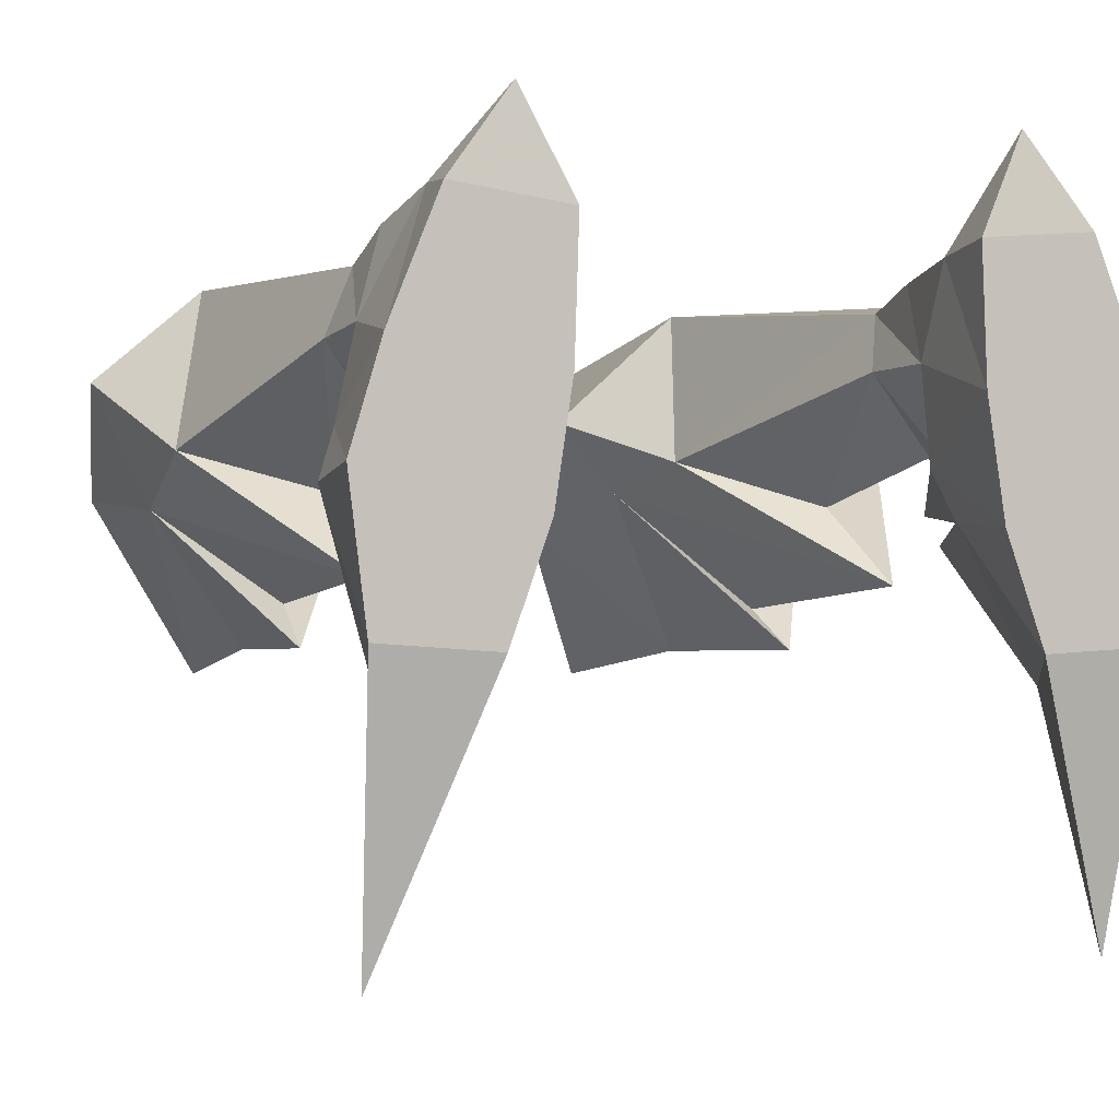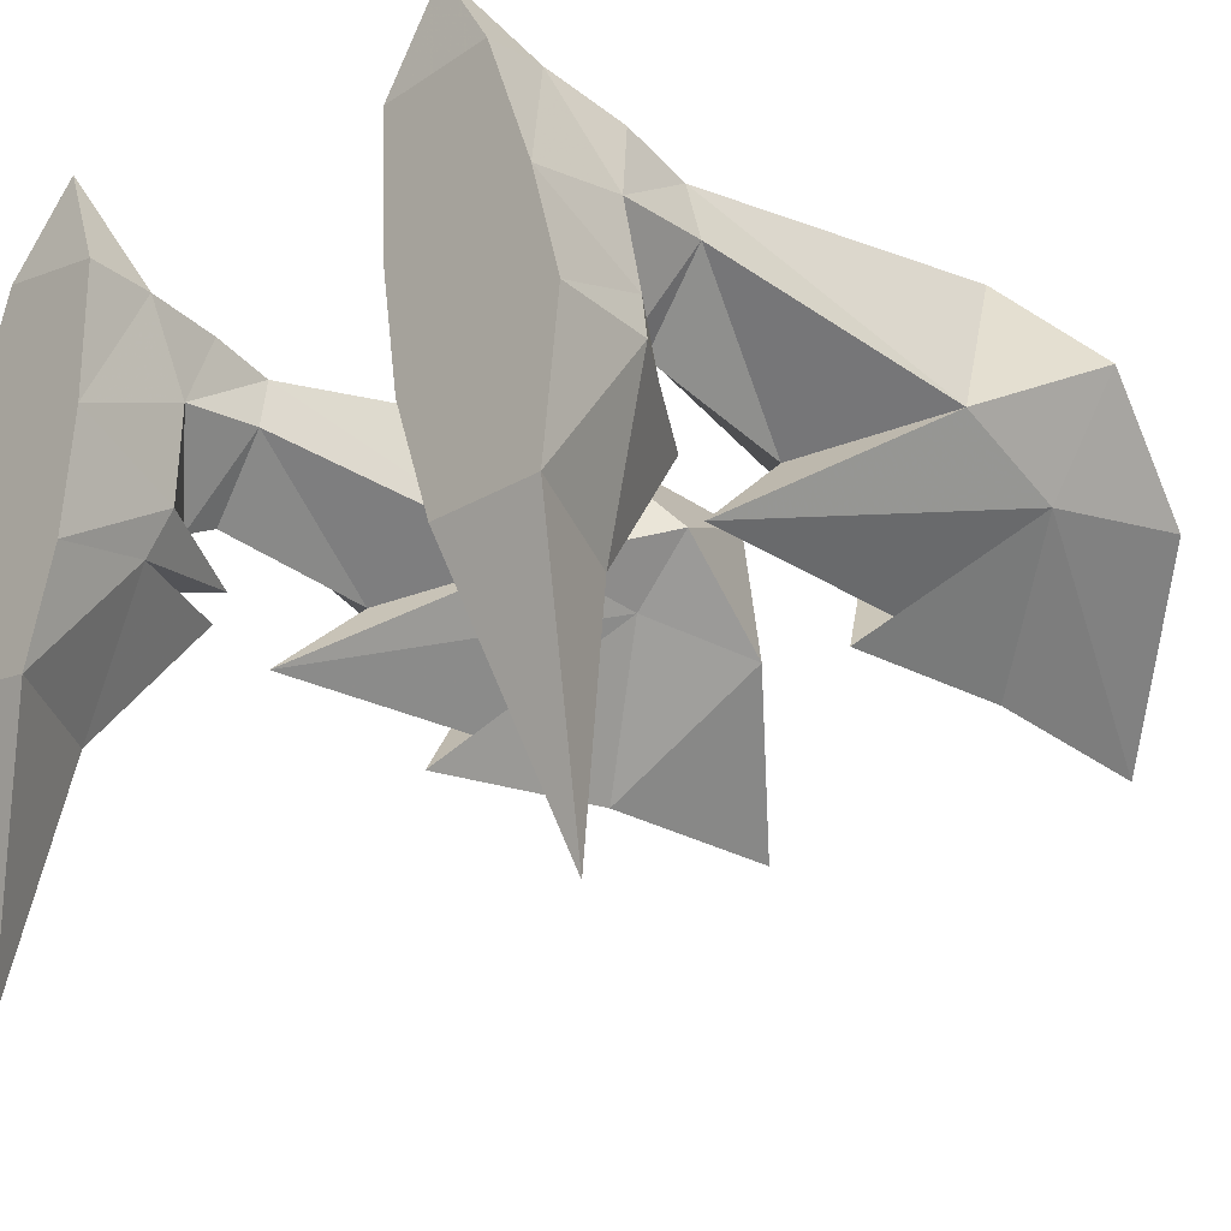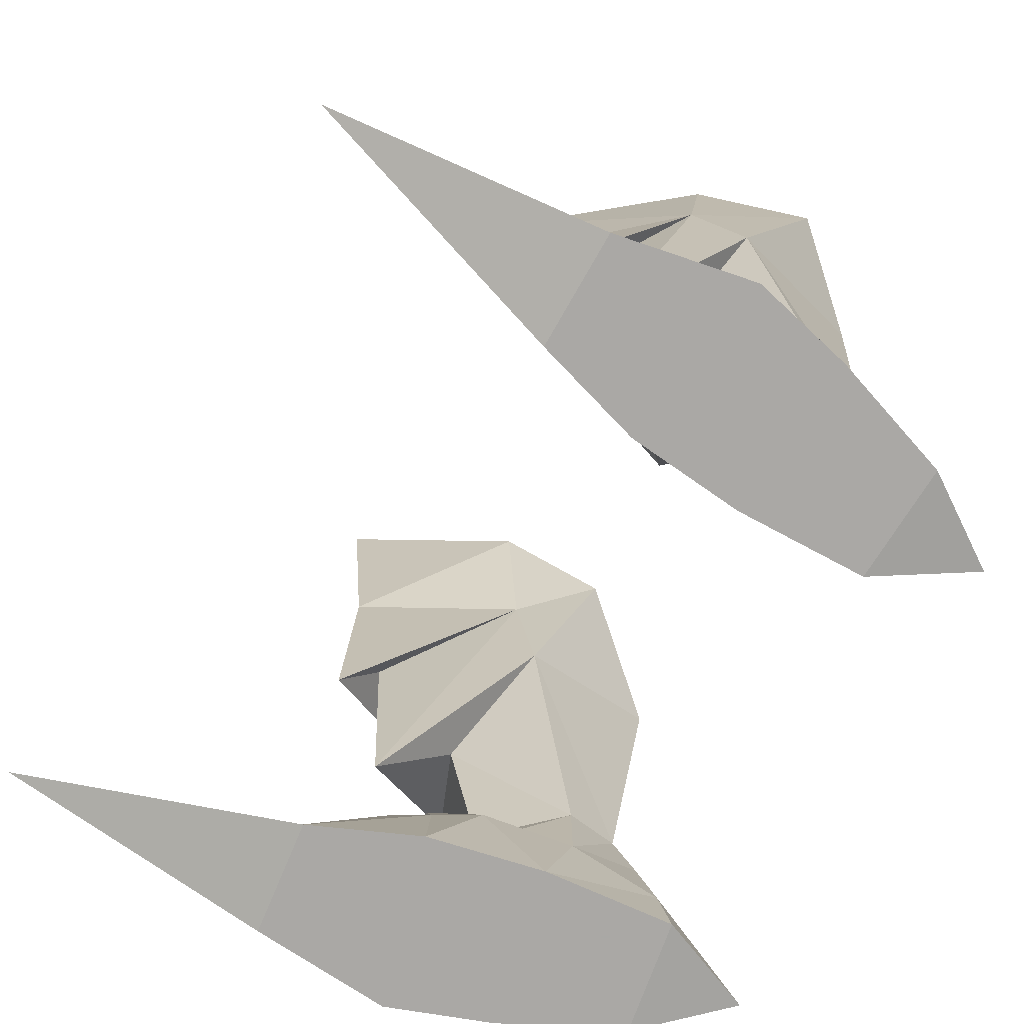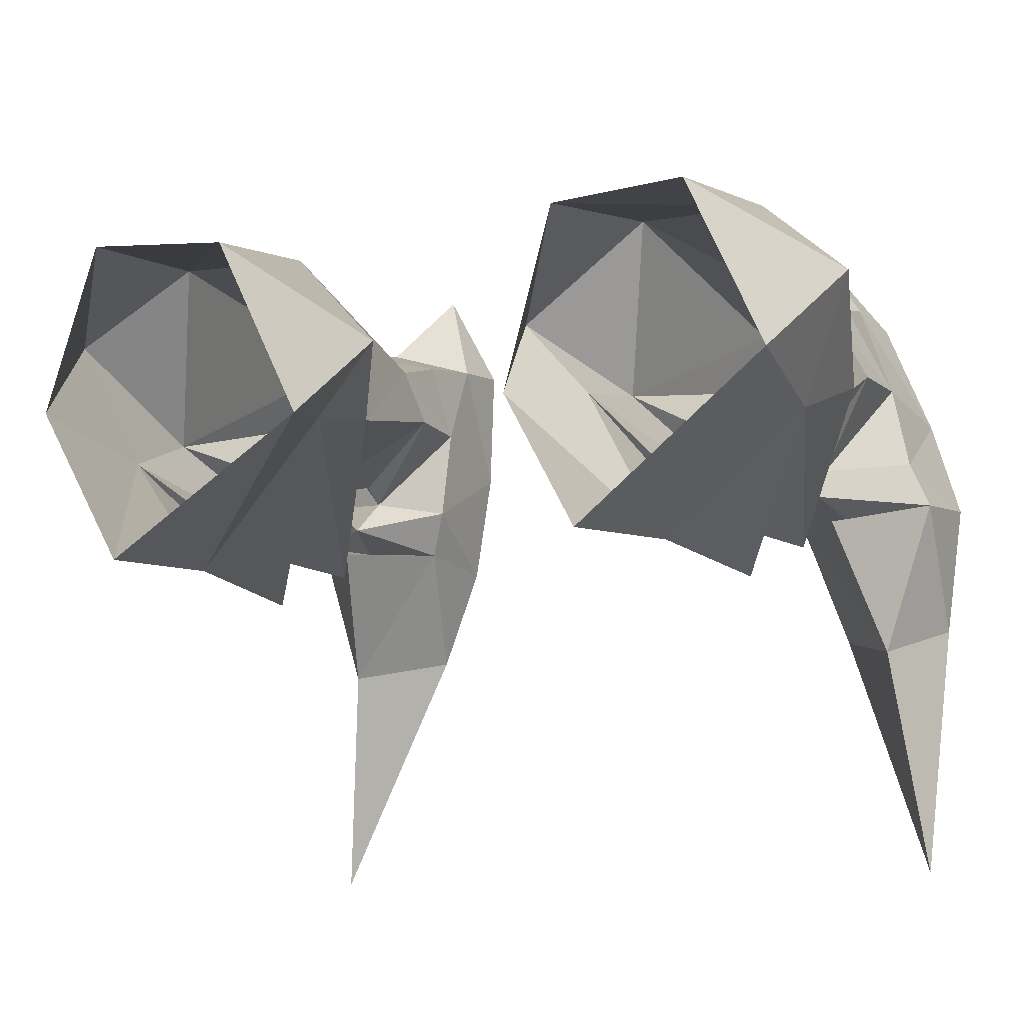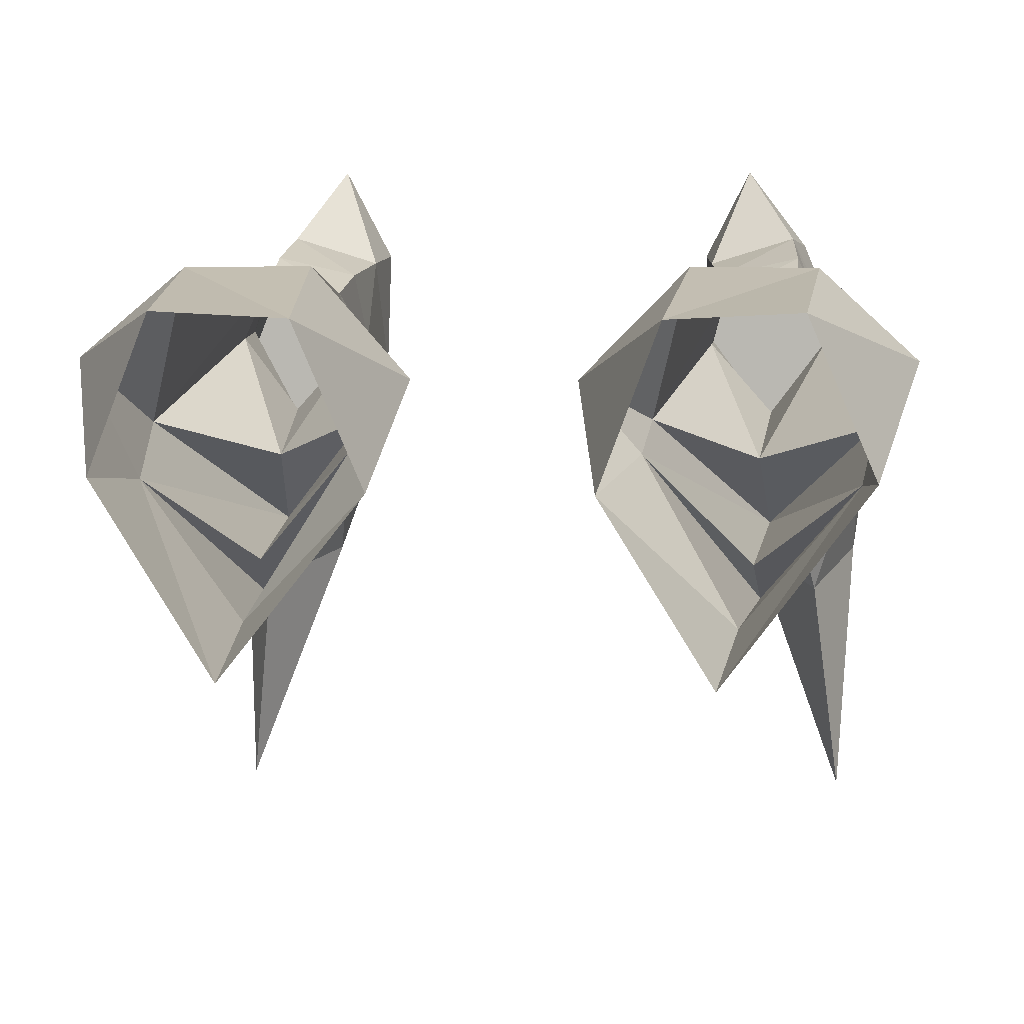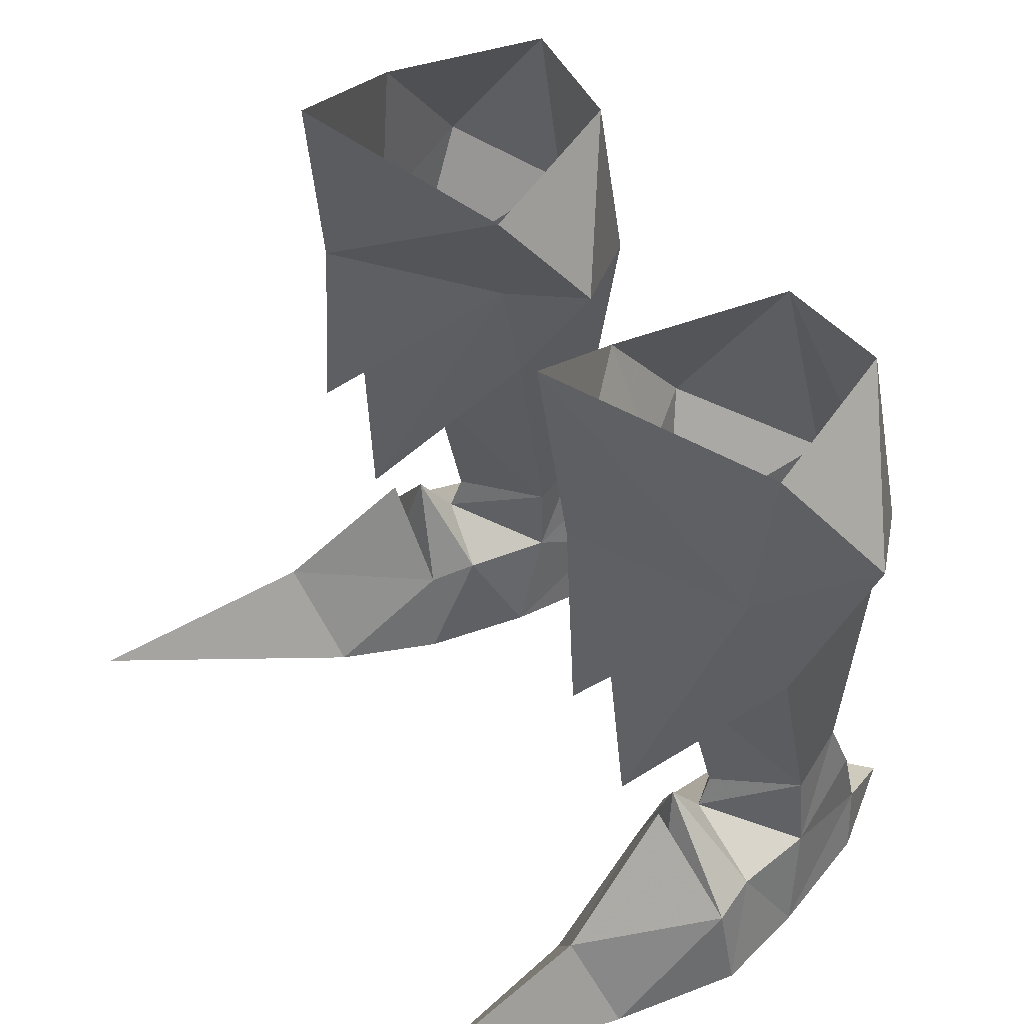
<metadata>
{"format":"obj","ext":"obj","renderer":"f3d","projection":"perspective","resolution":1024,"background":"white","views":[{"elev":-2.3,"azim":154.5,"up":"+Y"},{"elev":-18.5,"azim":-134.6,"up":"+Y"},{"elev":-75.1,"azim":63.8,"up":"+Z"},{"elev":-11.2,"azim":20.9,"up":"+Y"},{"elev":6.2,"azim":5.7,"up":"+Y"},{"elev":46.0,"azim":58.7,"up":"+Z"}]}
</metadata>
<code>
g warrior_shoe_45500
v -6.134 8.932 18.11
v -7.1 7.792 6.894
v -9.642 8.228 7.054
v -10.19 8.9 18.44
v -9.728 7.707 25.48
v -5.548 7.488 25.16
v -12.56 2.337 -0.06523
v -12.09 2.01 3.201
v -11.48 3.471 3.627
v -11.57 5.603 -0.06526
v -11.57 5.603 -0.06526
v -6.354 4.845 -0.06593
v -6.934 1.098 -0.06593
v -12.56 2.337 -0.06523
v -9.981 9.477 -0.06535
v -6.208 9.067 -0.0658
v -10.9 6.251 3.57
v -9.492 9.768 2.23
v -9.981 9.477 -0.06535
v -8.919 1.812 7.099
v -9.466 1.325 4.687
v -7.434 1.423 3.142
v -6.896 2.948 3.644
v -6.934 1.098 -0.06593
v -6.354 4.845 -0.06593
v -9.668 9.065 4.946
v -6.874 8.419 4.791
v -6.464 8.829 2.196
v -6.208 9.067 -0.0658
v -6.464 8.829 2.196
v -6.575 5.973 3.593
v -8.213 -2.375 -0.06579
v -11.98 -2.146 -0.06536
v -9.642 8.228 7.054
v -7.1 7.792 6.894
v -7.1 7.792 6.894
v -6.571 5.977 6.222
v -6.874 8.419 4.791
v -10.68 6.125 6.527
v -10.68 6.125 6.527
v -8.743 3.537 6.508
v -8.365 2.319 11.87
v -12.14 3.651 14.89
v -8.74 -0.2388 8.58
v -4.857 3.884 15.43
v -4.711 3.091 19.52
v -8.221 -0.7887 16.41
v -11.6 2.119 19.11
v -6.571 5.977 6.222
v -7.258 -2.914 28.08
v -11.88 2.679 24.6
v -7.8 -2.128 21.39
v -3.529 2.19 23.82
v -7.1 7.792 6.894
v -6.134 8.932 18.11
v 6.006 8.932 18.11
v 10.06 8.9 18.44
v 9.514 8.228 7.054
v 6.972 7.793 6.894
v 5.419 7.488 25.16
v 9.599 7.707 25.48
v 12.44 2.337 -0.06523
v 11.44 5.603 -0.06526
v 11.36 3.471 3.627
v 11.96 2.01 3.201
v 11.44 5.603 -0.06526
v 12.44 2.337 -0.06523
v 6.805 1.098 -0.06594
v 6.225 4.845 -0.06595
v 6.079 9.067 -0.06581
v 9.852 9.477 -0.06535
v 9.852 9.477 -0.06535
v 9.364 9.768 2.23
v 10.77 6.251 3.57
v 8.79 1.812 7.099
v 6.768 2.948 3.644
v 7.306 1.423 3.142
v 9.338 1.325 4.687
v 6.225 4.845 -0.06595
v 6.805 1.098 -0.06594
v 6.335 8.829 2.196
v 6.746 8.419 4.791
v 9.54 9.065 4.946
v 6.446 5.973 3.593
v 6.335 8.829 2.196
v 6.079 9.067 -0.06581
v 11.85 -2.145 -0.06536
v 8.084 -2.375 -0.06579
v 6.972 7.793 6.894
v 9.514 8.228 7.054
v 6.972 7.793 6.894
v 6.746 8.419 4.791
v 6.442 5.977 6.222
v 10.55 6.125 6.527
v 10.55 6.125 6.527
v 12.02 3.651 14.89
v 8.237 2.319 11.87
v 8.614 3.537 6.508
v 8.611 -0.2388 8.58
v 8.093 -0.7886 16.41
v 4.582 3.091 19.52
v 4.728 3.884 15.43
v 11.47 2.119 19.11
v 6.442 5.977 6.222
v 7.13 -2.914 28.08
v 7.672 -2.128 21.39
v 11.75 2.679 24.6
v 3.4 2.19 23.82
v 6.006 8.932 18.11
v 6.972 7.793 6.894
v -8.807 3.094 5.396
v -8.442 -2.158 14.33
v -13.26 6.068 20
v -2.715 5.415 19.71
v -8.807 3.094 5.396
v -8.213 -2.375 -0.06579
v -10.43 -3.277 3.489
v -11.4 -11.05 1.802
v -9.385 0.916 6.995
v -11.98 -2.146 -0.06536
v -7.837 12.28 0.3221
v -7.837 12.28 0.3221
v -11.4 -11.05 1.802
v -5.548 7.488 25.16
v 8.678 3.095 5.396
v 8.314 -2.158 14.33
v 13.13 6.068 20
v 2.587 5.415 19.71
v 8.678 3.095 5.396
v 8.084 -2.375 -0.06579
v 11.27 -11.05 1.802
v 10.31 -3.277 3.489
v 9.256 0.916 6.995
v 11.85 -2.145 -0.06536
v 7.708 12.28 0.3221
v 7.708 12.28 0.3221
v 11.27 -11.05 1.802
v 5.419 7.488 25.16
f 1 2 3
f 1 3 4
f 4 5 6
f 4 6 1
f 7 8 9
f 7 9 10
f 11 12 13
f 11 13 14
f 12 11 15
f 12 15 16
f 10 17 18
f 10 18 19
f 20 21 22
f 20 22 23
f 23 22 24
f 23 24 25
f 18 26 27
f 18 27 28
f 8 21 20
f 8 20 9
f 25 29 30
f 25 30 31
f 14 13 32
f 14 32 33
f 26 34 35
f 26 35 27
f 36 37 31
f 36 31 38
f 17 39 34
f 17 34 26
f 40 41 42
f 40 42 43
f 44 45 46
f 44 46 47
f 44 47 48
f 44 48 43
f 42 41 49
f 42 49 45
f 3 40 43
f 3 43 4
f 50 51 48
f 50 48 52
f 53 50 52
f 53 52 46
f 45 49 54
f 45 54 55
f 56 57 58
f 56 58 59
f 57 56 60
f 57 60 61
f 62 63 64
f 62 64 65
f 66 67 68
f 66 68 69
f 69 70 71
f 69 71 66
f 63 72 73
f 63 73 74
f 75 76 77
f 75 77 78
f 76 79 80
f 76 80 77
f 73 81 82
f 73 82 83
f 65 64 75
f 65 75 78
f 79 84 85
f 79 85 86
f 67 87 88
f 67 88 68
f 83 82 89
f 83 89 90
f 91 92 84
f 91 84 93
f 74 83 90
f 74 90 94
f 95 96 97
f 95 97 98
f 99 100 101
f 99 101 102
f 99 96 103
f 99 103 100
f 97 102 104
f 97 104 98
f 58 57 96
f 58 96 95
f 105 106 103
f 105 103 107
f 108 101 106
f 108 106 105
f 102 109 110
f 102 110 104
f 40 111 41
f 111 49 41
f 48 47 112
f 47 46 112
f 112 46 52
f 48 113 43
f 46 45 114
f 48 112 52
f 115 39 17
f 116 117 118
f 8 119 21
f 7 120 8
f 15 121 16
f 122 18 28
f 31 30 38
f 37 115 31
f 115 20 23
f 19 18 122
f 29 122 30
f 9 17 10
f 123 33 32
f 8 117 119
f 119 117 22
f 22 21 119
f 115 9 20
f 31 23 25
f 18 17 26
f 117 116 22
f 117 120 118
f 8 120 117
f 22 116 24
f 115 17 9
f 31 115 23
f 5 113 51
f 51 113 48
f 4 113 5
f 46 114 53
f 53 114 124
f 124 114 55
f 114 45 55
f 45 44 42
f 43 113 4
f 43 42 44
f 95 98 125
f 125 98 104
f 103 126 100
f 100 126 101
f 126 106 101
f 103 96 127
f 101 128 102
f 103 106 126
f 129 74 94
f 130 131 132
f 65 78 133
f 62 65 134
f 71 70 135
f 136 81 73
f 84 92 85
f 93 84 129
f 129 76 75
f 72 136 73
f 86 85 136
f 64 63 74
f 137 88 87
f 65 133 132
f 133 77 132
f 77 133 78
f 129 75 64
f 84 79 76
f 73 83 74
f 132 77 130
f 132 131 134
f 65 132 134
f 77 80 130
f 129 64 74
f 84 76 129
f 61 107 127
f 107 103 127
f 57 61 127
f 101 108 128
f 108 138 128
f 138 109 128
f 128 109 102
f 102 97 99
f 96 57 127
f 96 99 97

</code>
